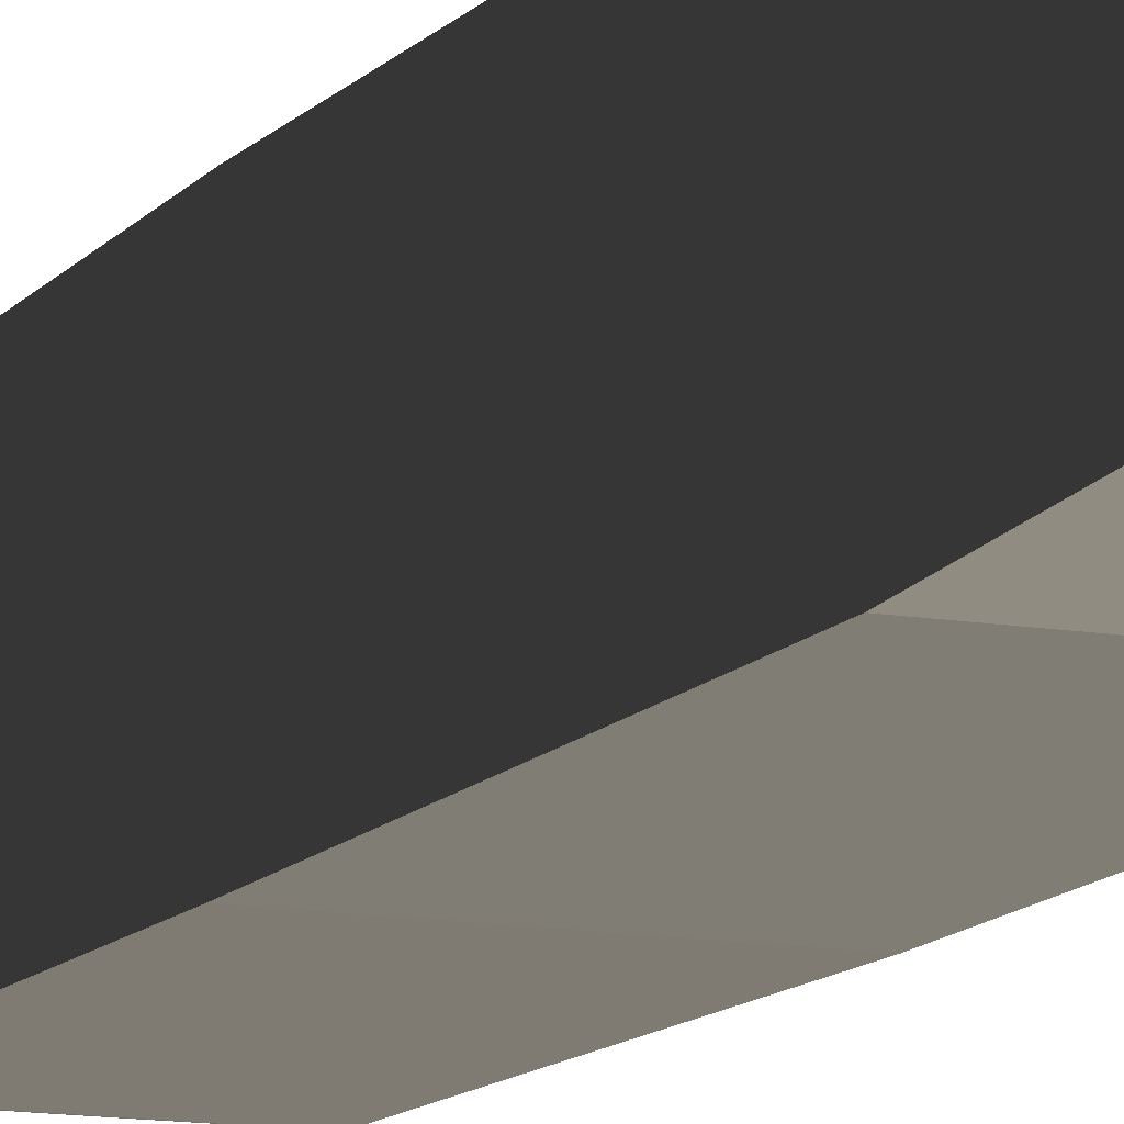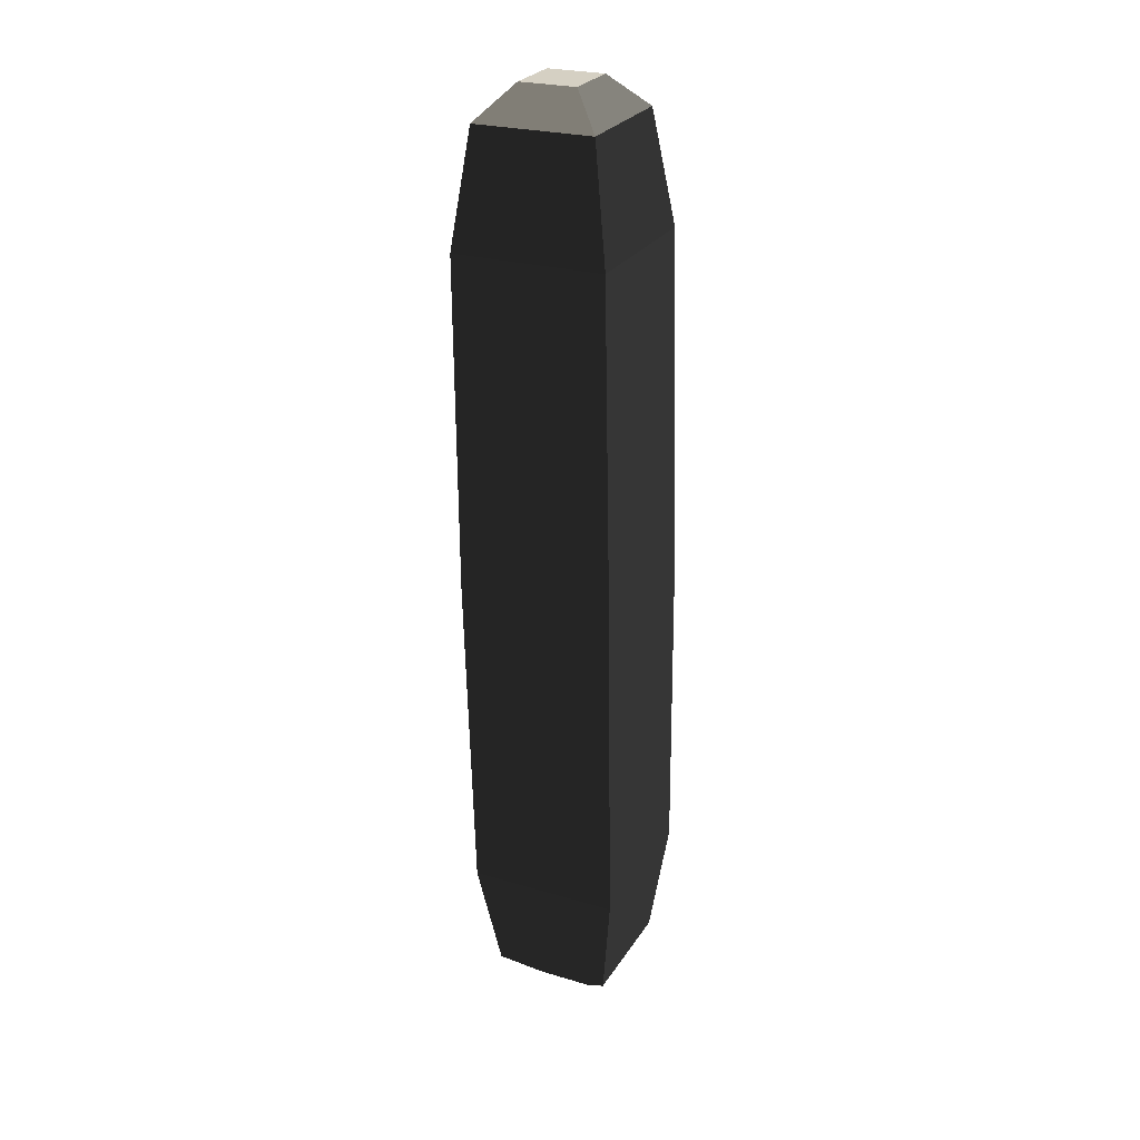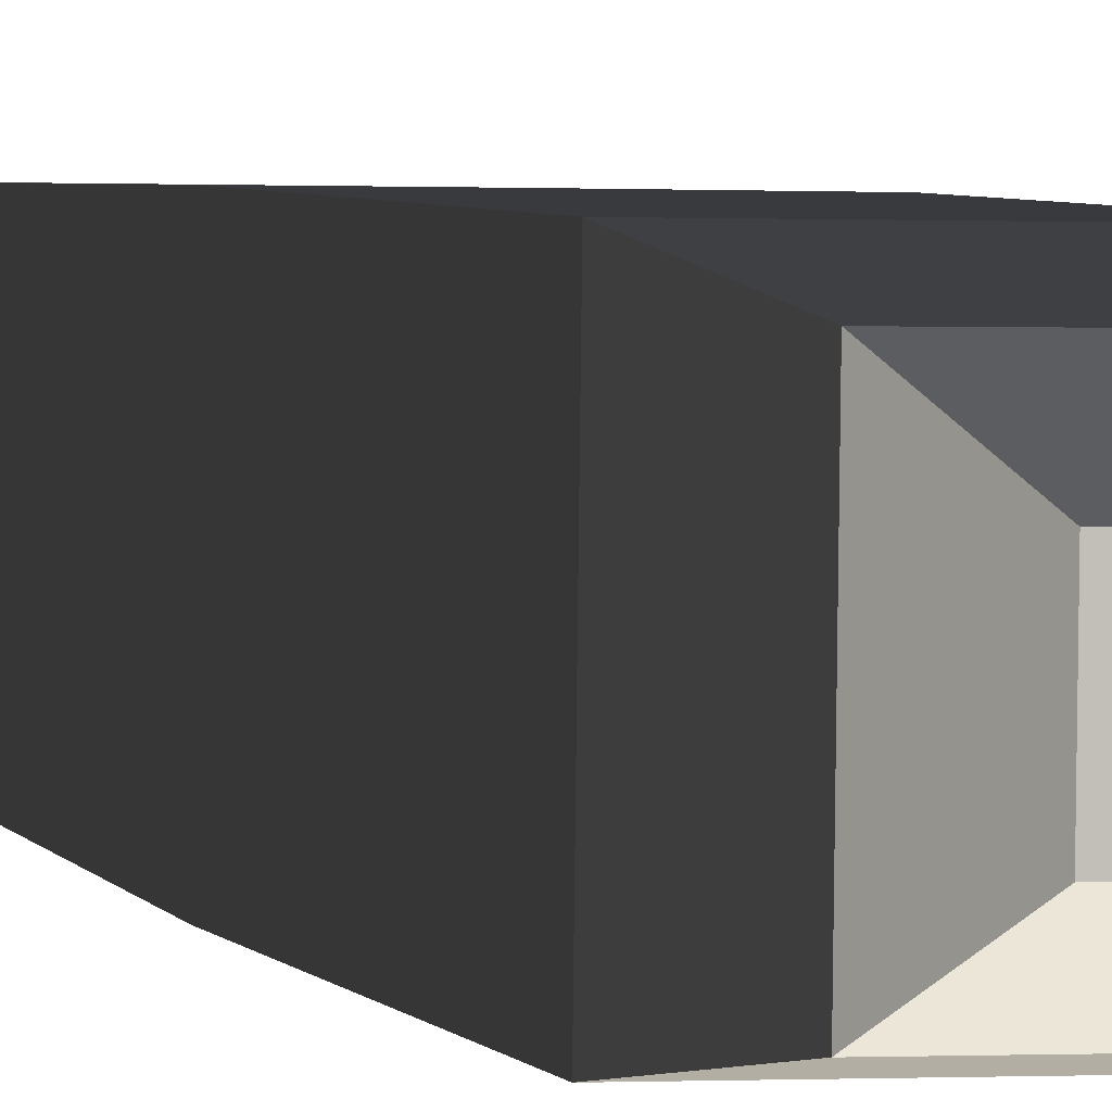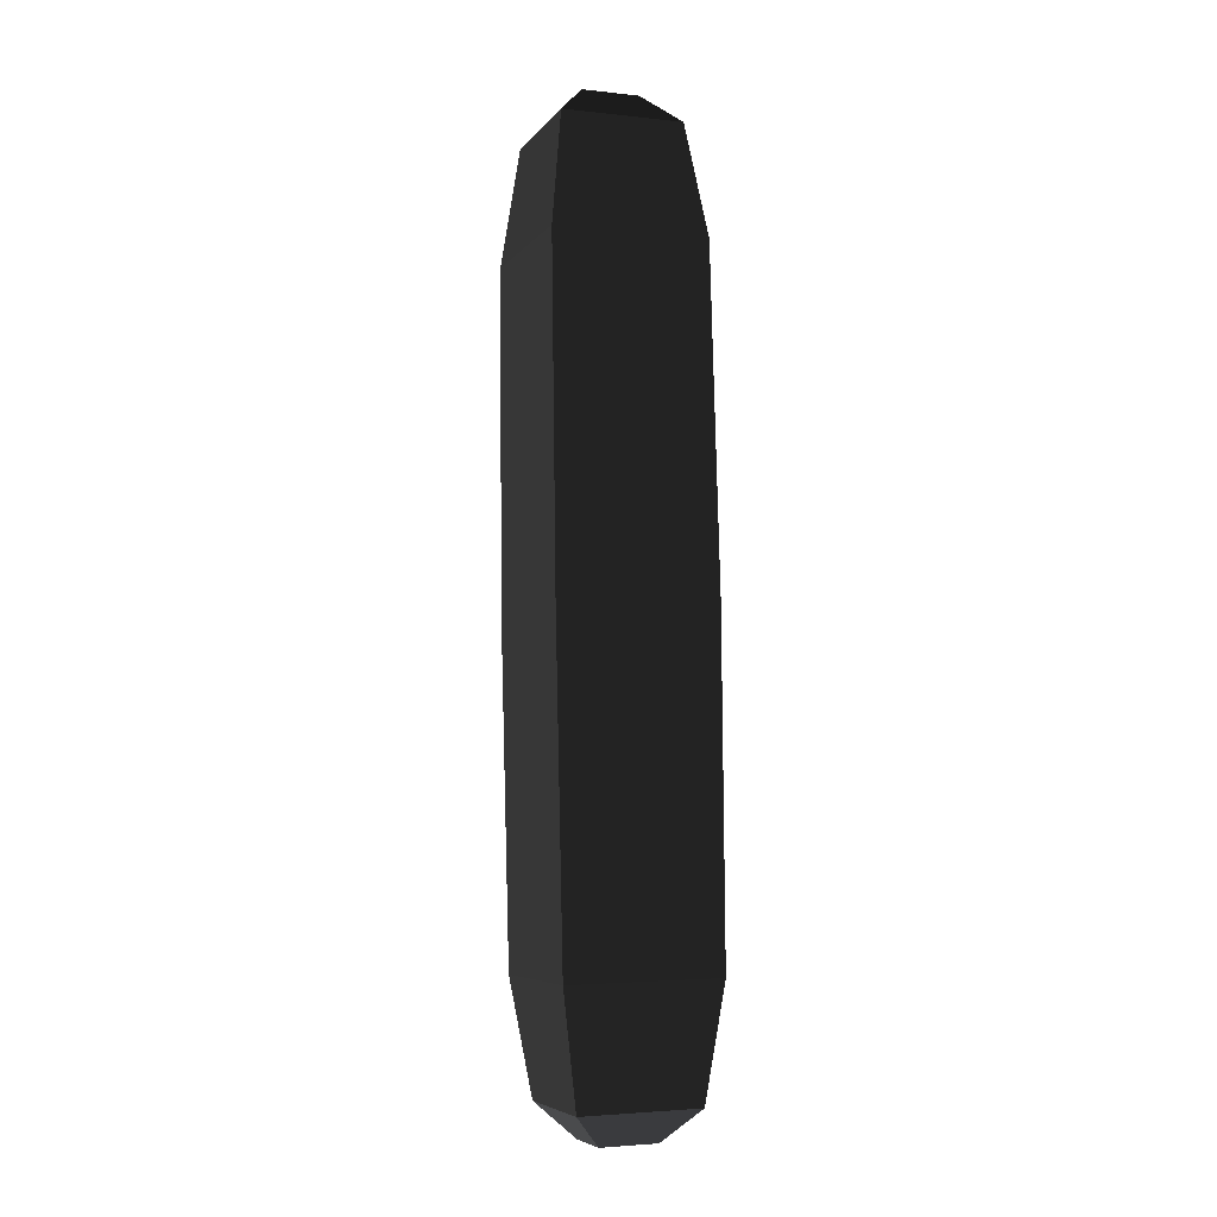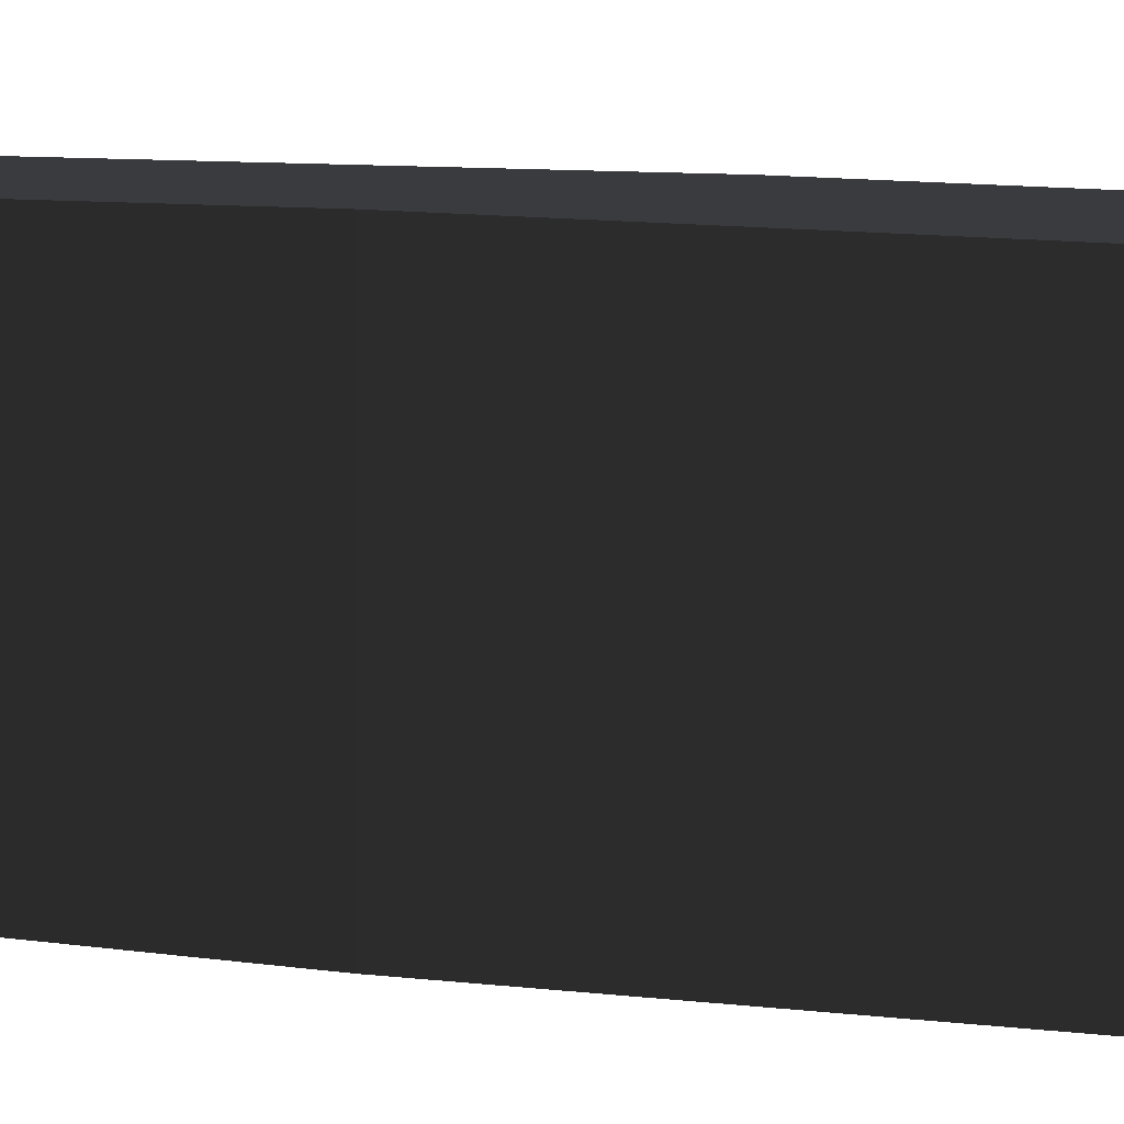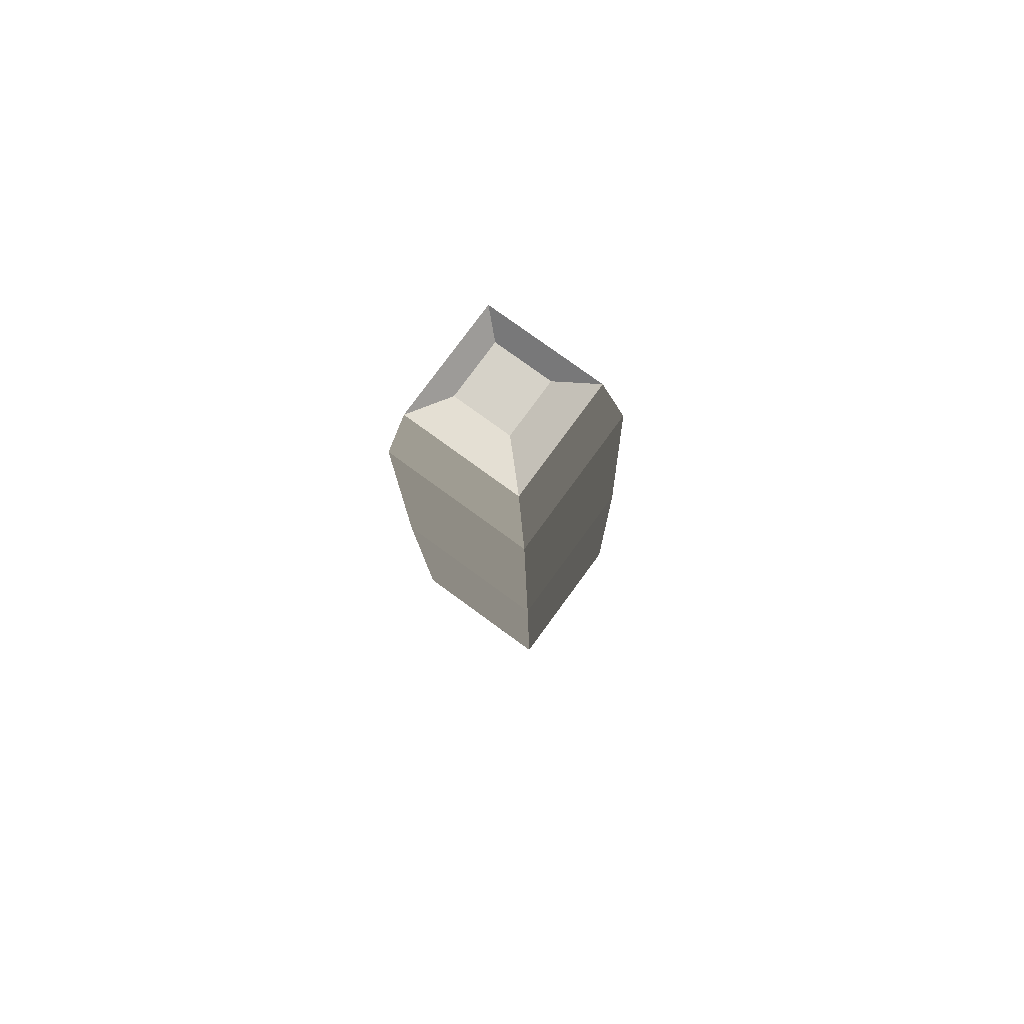
<metadata>
{"format":"obj","ext":"obj","renderer":"f3d","projection":"perspective","resolution":1024,"background":"white","views":[{"elev":-10.5,"azim":-22.6,"up":"+Y"},{"elev":26.0,"azim":-65.0,"up":"+Z"},{"elev":3.5,"azim":-14.3,"up":"+Y"},{"elev":-5.7,"azim":-21.3,"up":"+Z"},{"elev":4.5,"azim":121.8,"up":"+Y"},{"elev":77.4,"azim":-54.6,"up":"+Z"}]}
</metadata>
<code>
o ../rami/model/lower_right_arm
v -0.01597 -0.02306 -0.3195
v -0.02209 -0.02809 -0.281
v 0.0295 -0.02884 -0.2803
v 0.02467 -0.02365 -0.3189
v -0.01979 0.02047 -0.01647
v -0.02463 0.02566 -0.05511
v 0.02697 0.02491 -0.05435
v 0.02085 0.01987 -0.01587
v -0.009496 0.009806 -0.005235
v 0.009927 0.009523 -0.004949
v 0.009642 -0.009901 -0.004769
v -0.009781 -0.009618 -0.005055
v -0.01538 0.01759 -0.3199
v -0.02133 0.02351 -0.2815
v 0.01466 0.006437 -0.3303
v -0.004764 0.006719 -0.3306
v -0.005049 -0.01271 -0.3304
v 0.01437 -0.01299 -0.3301
v 0.02621 -0.02669 -0.05387
v 0.02025 -0.02077 -0.0155
v -0.02538 -0.02594 -0.05463
v -0.02039 -0.02018 -0.01609
v 0.02526 0.017 -0.3193
v 0.03026 0.02276 -0.2807
v 0.02865 -0.02858 -0.167
v -0.02455 -0.02781 -0.1678
v 0.02943 0.02463 -0.1675
v -0.02377 0.0254 -0.1683
f 1 2 3
f 4 1 3
f 5 6 7
f 7 8 5
f 9 10 11
f 11 12 9
f 13 14 2
f 2 1 13
f 15 16 17
f 17 18 15
f 8 7 19
f 19 20 8
f 21 22 20
f 20 19 21
f 14 13 23
f 23 24 14
f 6 5 22
f 22 21 6
f 24 23 4
f 4 3 24
f 21 19 25
f 25 26 21
f 14 24 27
f 27 28 14
f 6 21 26
f 26 28 6
f 24 3 25
f 25 27 24
f 25 3 2
f 2 26 25
f 27 7 6
f 6 28 27
f 26 2 14
f 14 28 26
f 25 19 7
f 7 27 25
f 5 8 10
f 10 9 5
f 8 20 11
f 11 10 8
f 20 22 12
f 12 11 20
f 22 5 9
f 9 12 22
f 23 13 16
f 16 15 23
f 13 1 17
f 17 16 13
f 1 4 18
f 17 1 18
f 4 23 15
f 15 18 4

</code>
